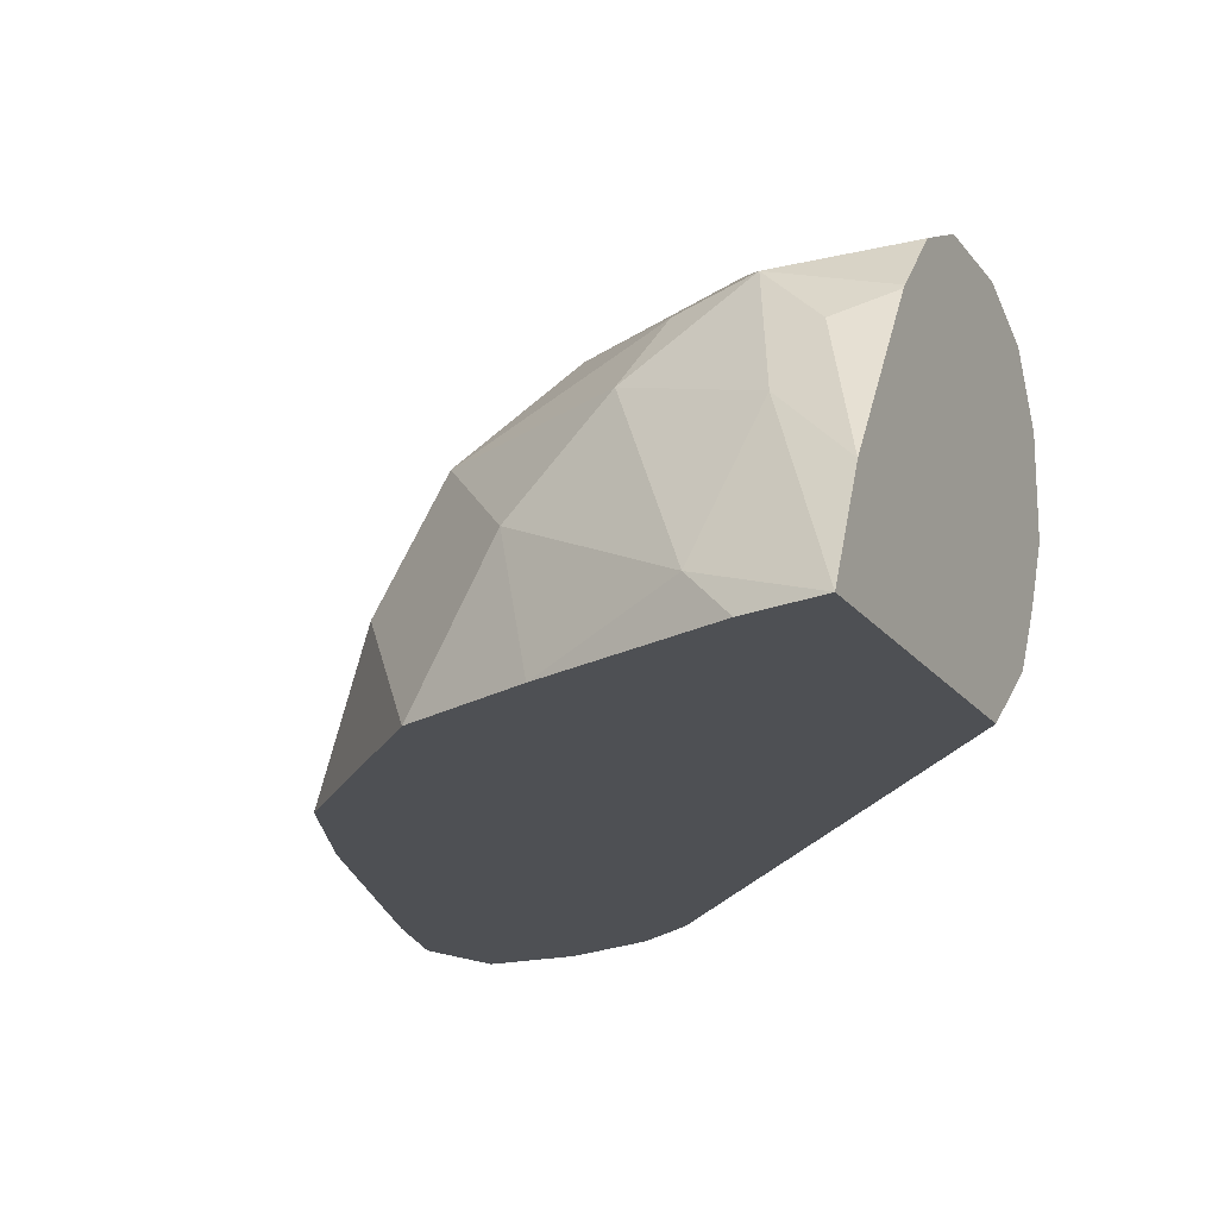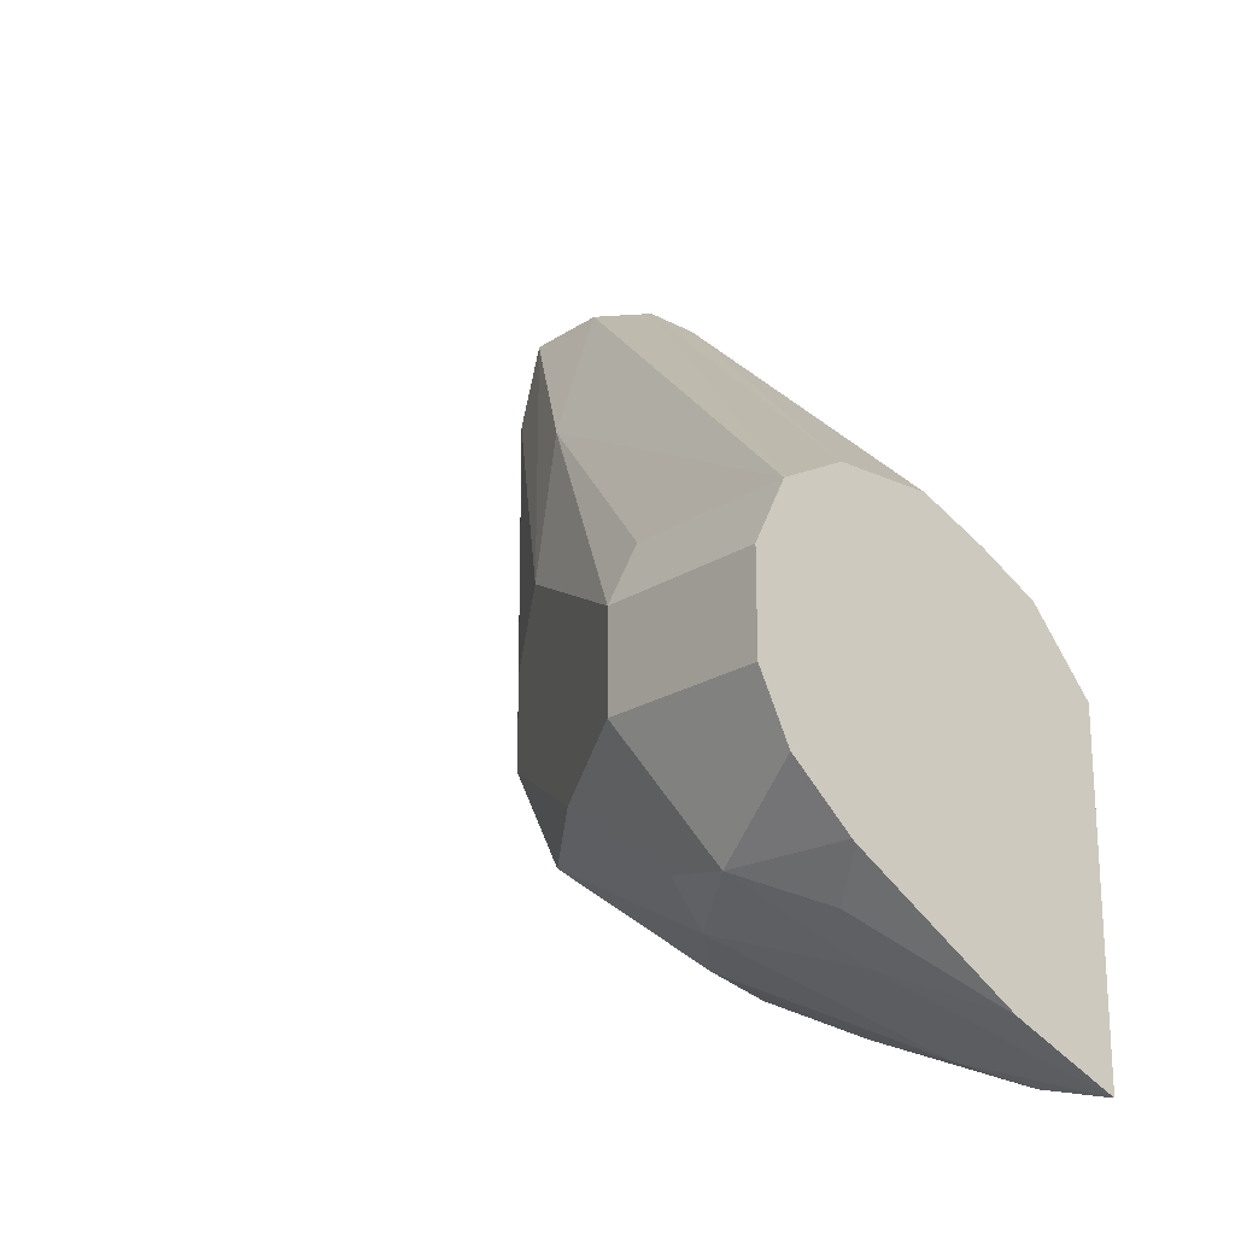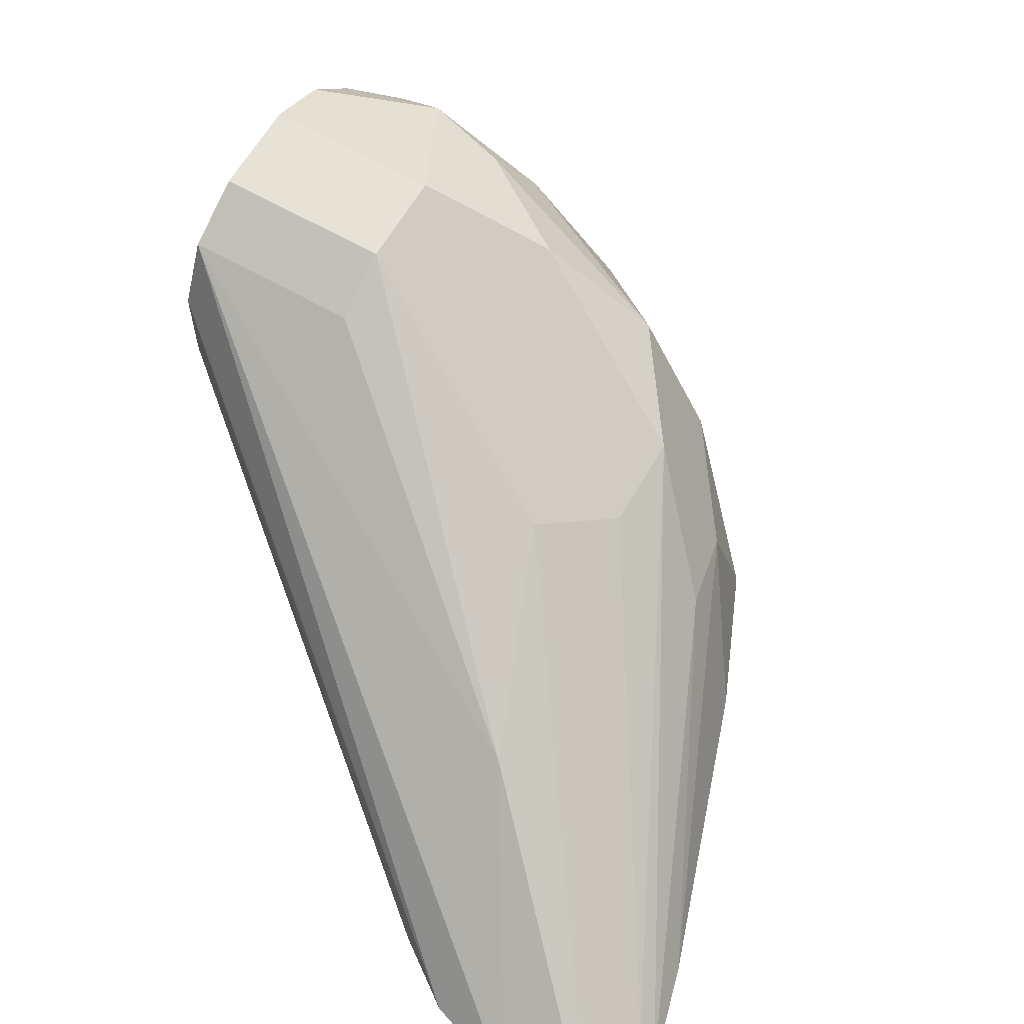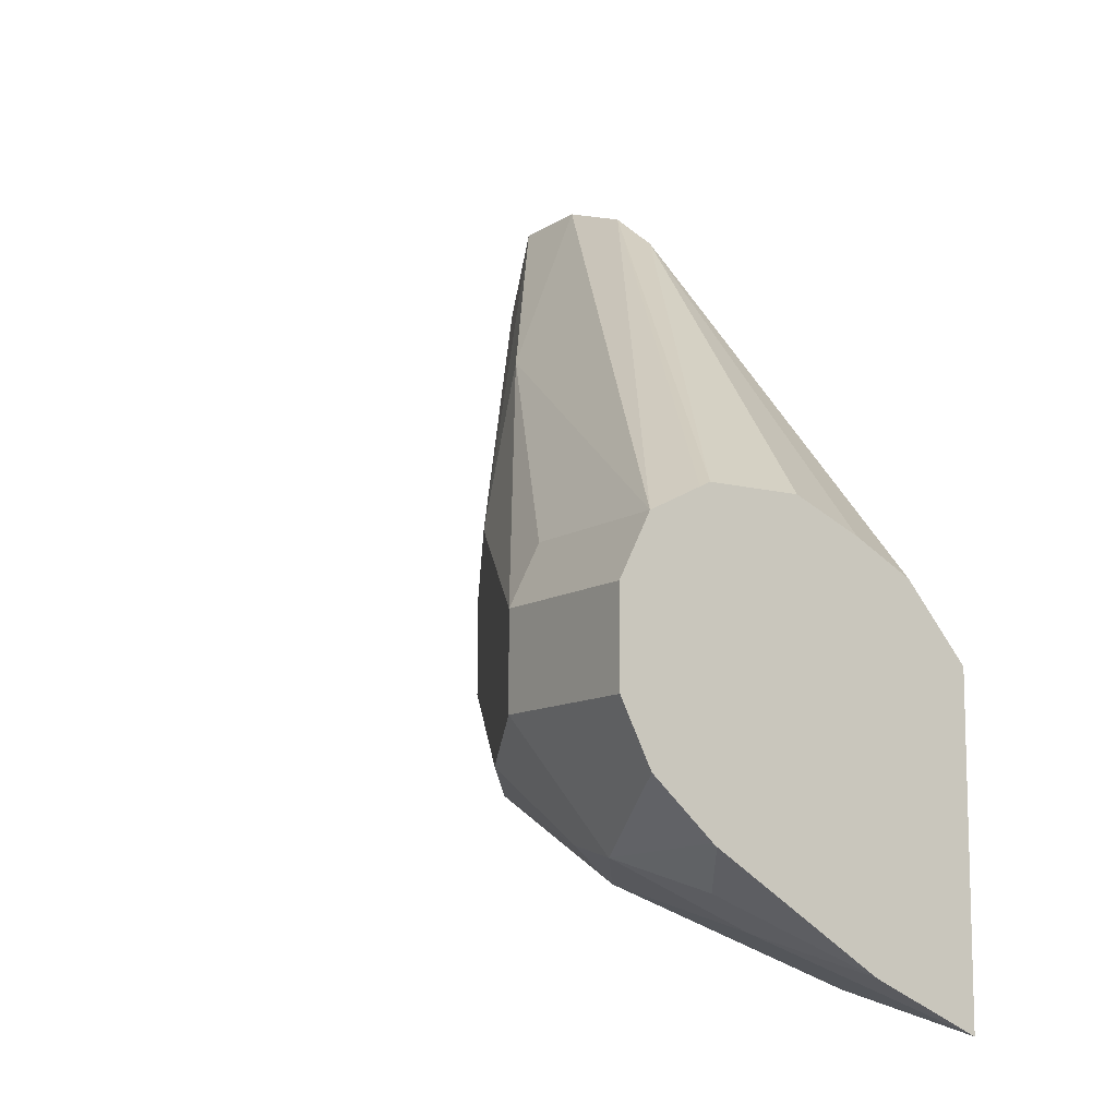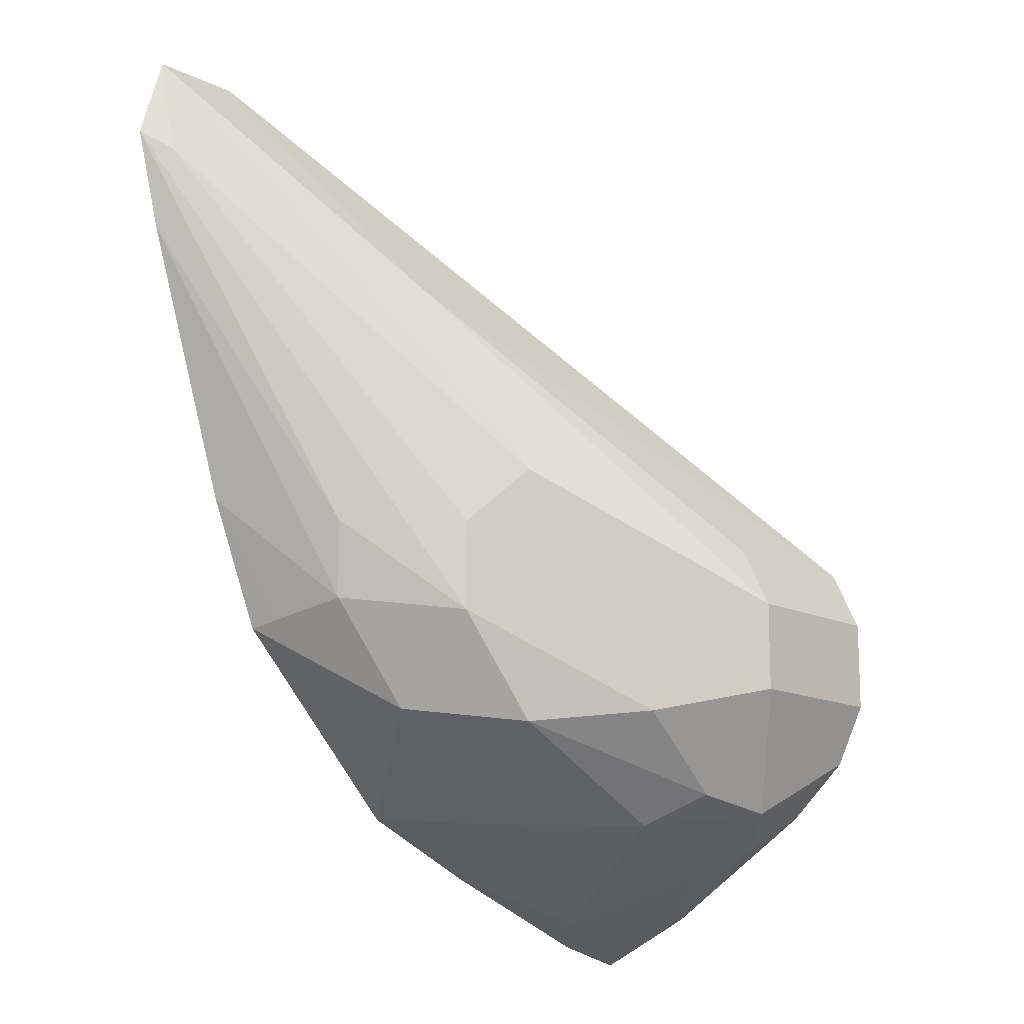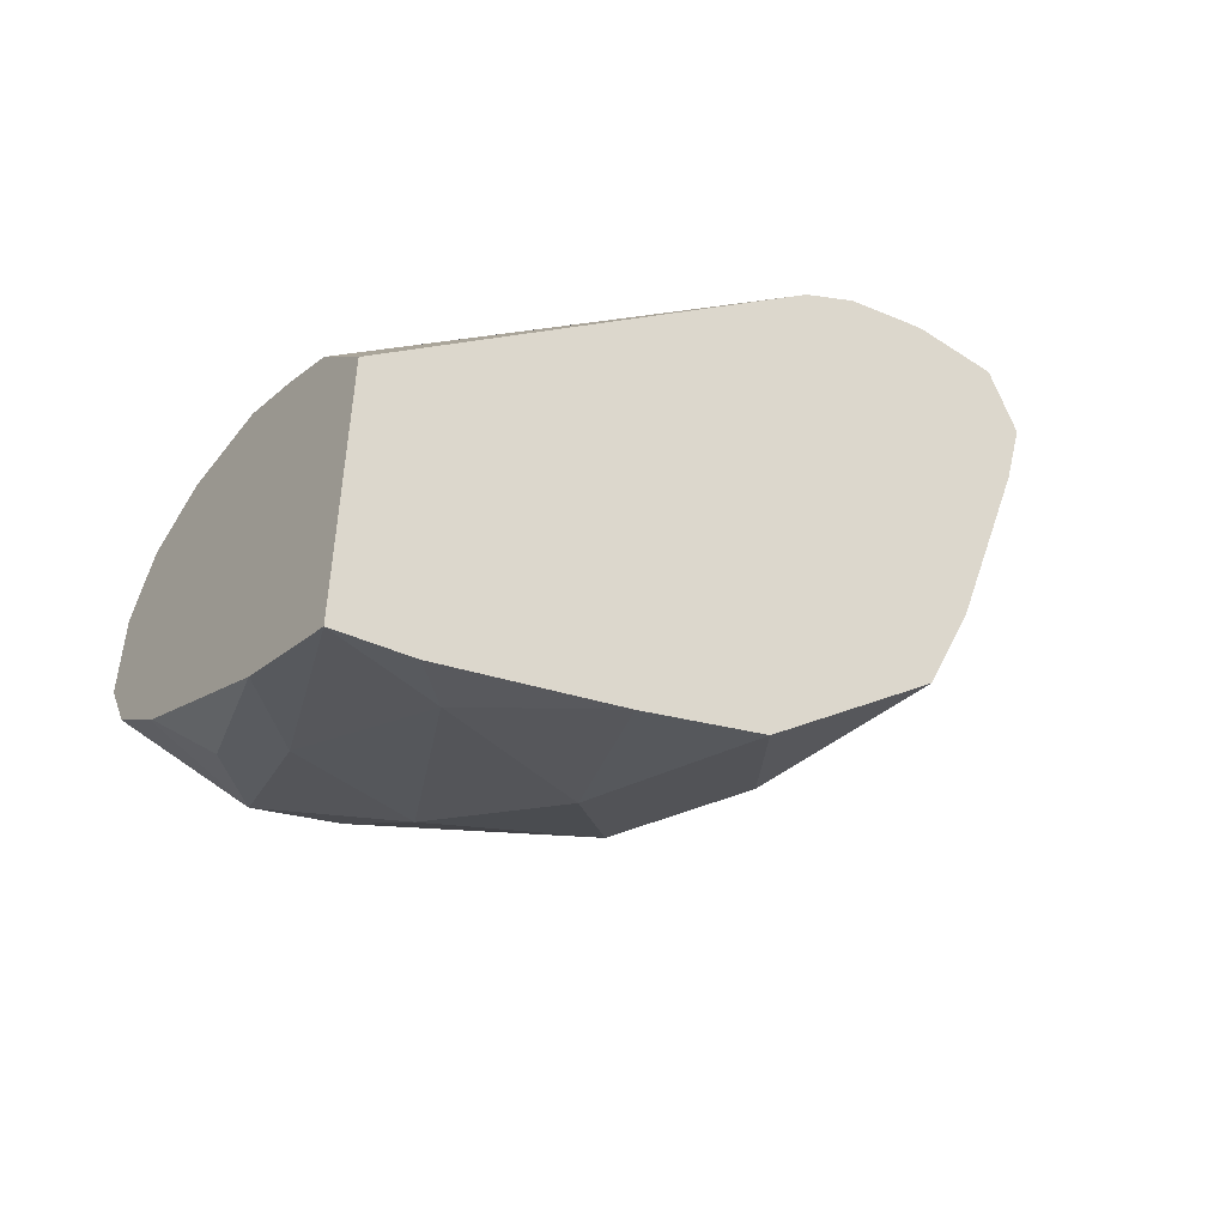
<metadata>
{"format":"obj","ext":"obj","renderer":"f3d","projection":"perspective","resolution":1024,"background":"white","views":[{"elev":-18.8,"azim":-154.6,"up":"+Y"},{"elev":-20.7,"azim":-130.3,"up":"+Z"},{"elev":63.1,"azim":30.0,"up":"+Y"},{"elev":-10.5,"azim":-123.0,"up":"+Z"},{"elev":-14.0,"azim":132.6,"up":"+Z"},{"elev":-50.3,"azim":-35.9,"up":"+Z"}]}
</metadata>
<code>
v 0.04501 0.1659 -0.8087
v 0.04501 0.1866 -0.8087
v 0.04501 0.1511 -0.8153
v 0.152 0.1245 -0.7224
v 0.04501 0.189 -0.8098
v 0.1659 0.1245 -0.7124
v 0.04501 0.1382 -0.8225
v 0.1504 0.1245 -0.724
v 0.04501 0.2004 -0.8156
v 0.1866 0.1245 -0.7051
v 0.04501 0.1245 -0.8389
v 0.1555 0.1607 -0.7568
v 0.08295 0.2004 -0.8156
v 0.04501 0.2074 -0.8294
v 0.2074 0.1245 -0.7053
v 0.04501 0.1245 -0.9111
v 0.1382 0.1797 -0.8018
v 0.1244 0.1866 -0.8087
v 0.09678 0.2004 -0.8225
v 0.08295 0.2074 -0.8294
v 0.04501 0.2074 -0.8501
v 0.2132 0.1245 -0.7243
v 0.2074 0.1296 -0.7283
v 0.04501 0.1487 -0.9002
v 0.06222 0.1659 -0.8916
v 0.07259 0.1348 -0.902
v 0.06227 0.1245 -0.9071
v 0.152 0.1728 -0.8156
v 0.1244 0.1866 -0.8294
v 0.09678 0.2004 -0.8432
v 0.08295 0.2074 -0.8501
v 0.04501 0.2004 -0.864
v 0.2074 0.1245 -0.7463
v 0.1728 0.1521 -0.8156
v 0.152 0.1728 -0.8363
v 0.0553 0.1797 -0.8847
v 0.04501 0.186 -0.8768
v 0.06913 0.1935 -0.8778
v 0.09332 0.1762 -0.8813
v 0.1037 0.1245 -0.8916
v 0.114 0.1555 -0.8813
v 0.1106 0.1935 -0.8571
v 0.07603 0.2004 -0.864
v 0.04501 0.1869 -0.8761
v 0.2073 0.1245 -0.7465
v 0.1693 0.1486 -0.8329
v 0.1348 0.1762 -0.8605
v 0.0864 0.1901 -0.8743
v 0.1327 0.1245 -0.8792
v 0.1279 0.1486 -0.8743
v 0.1866 0.1245 -0.8087
v 0.1728 0.1313 -0.8363
v 0.152 0.1521 -0.8571
v 0.1742 0.1245 -0.8377
f 30 42 31
f 25 38 39
f 25 39 26
f 31 42 43
f 26 40 27
f 29 35 42
f 26 41 40
f 29 42 30
f 25 36 38
f 26 39 41
f 24 37 36
f 19 30 31
f 23 35 28
f 22 35 23
f 22 34 35
f 22 33 34
f 21 43 32
f 21 31 43
f 19 31 20
f 18 30 19
f 18 29 30
f 32 43 38
f 17 23 28
f 24 36 25
f 32 38 44
f 46 53 47
f 34 45 46
f 17 29 18
f 51 54 52
f 49 53 54
f 52 54 53
f 49 50 53
f 47 53 50
f 46 51 52
f 46 52 53
f 45 51 46
f 42 48 43
f 42 47 48
f 41 50 49
f 41 47 50
f 40 41 49
f 39 47 41
f 39 48 47
f 38 48 39
f 38 43 48
f 37 44 38
f 36 37 38
f 35 47 42
f 35 46 47
f 34 46 35
f 33 45 34
f 17 35 29
f 1 9 14
f 16 26 27
f 4 49 54
f 4 40 49
f 4 27 40
f 4 16 27
f 4 11 16
f 4 8 11
f 3 7 4
f 2 6 5
f 2 4 6
f 1 4 2
f 4 54 51
f 1 3 4
f 1 11 7
f 1 16 11
f 1 24 16
f 1 37 24
f 1 44 37
f 1 32 44
f 1 21 32
f 1 14 21
f 1 5 9
f 1 2 5
f 1 7 3
f 4 51 45
f 17 28 35
f 4 33 22
f 16 25 26
f 16 24 25
f 15 23 17
f 15 22 23
f 14 31 21
f 14 20 31
f 4 45 33
f 12 19 20
f 12 18 19
f 12 17 18
f 12 15 17
f 12 20 13
f 9 20 14
f 10 15 12
f 4 15 10
f 4 10 6
f 4 7 8
f 5 6 9
f 4 22 15
f 7 11 8
f 9 10 12
f 9 12 13
f 9 13 20
f 6 10 9

</code>
